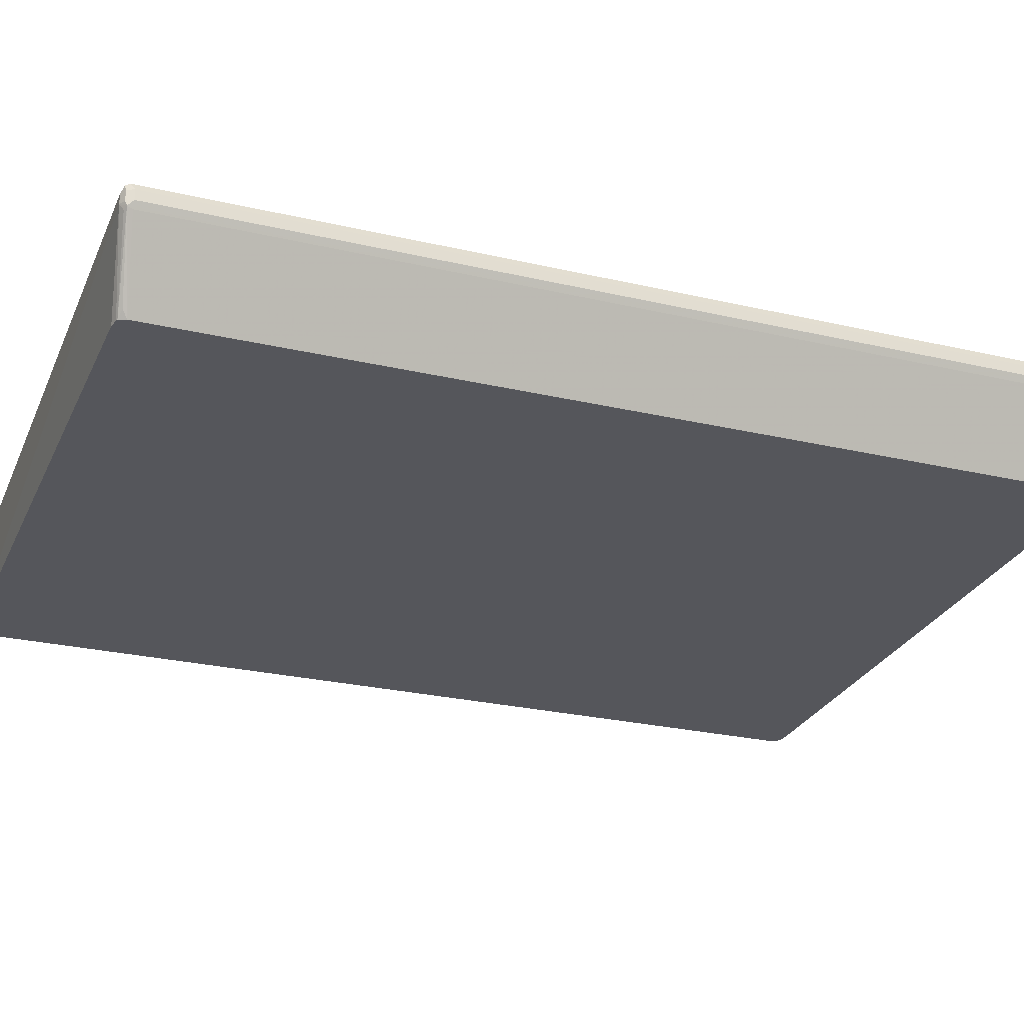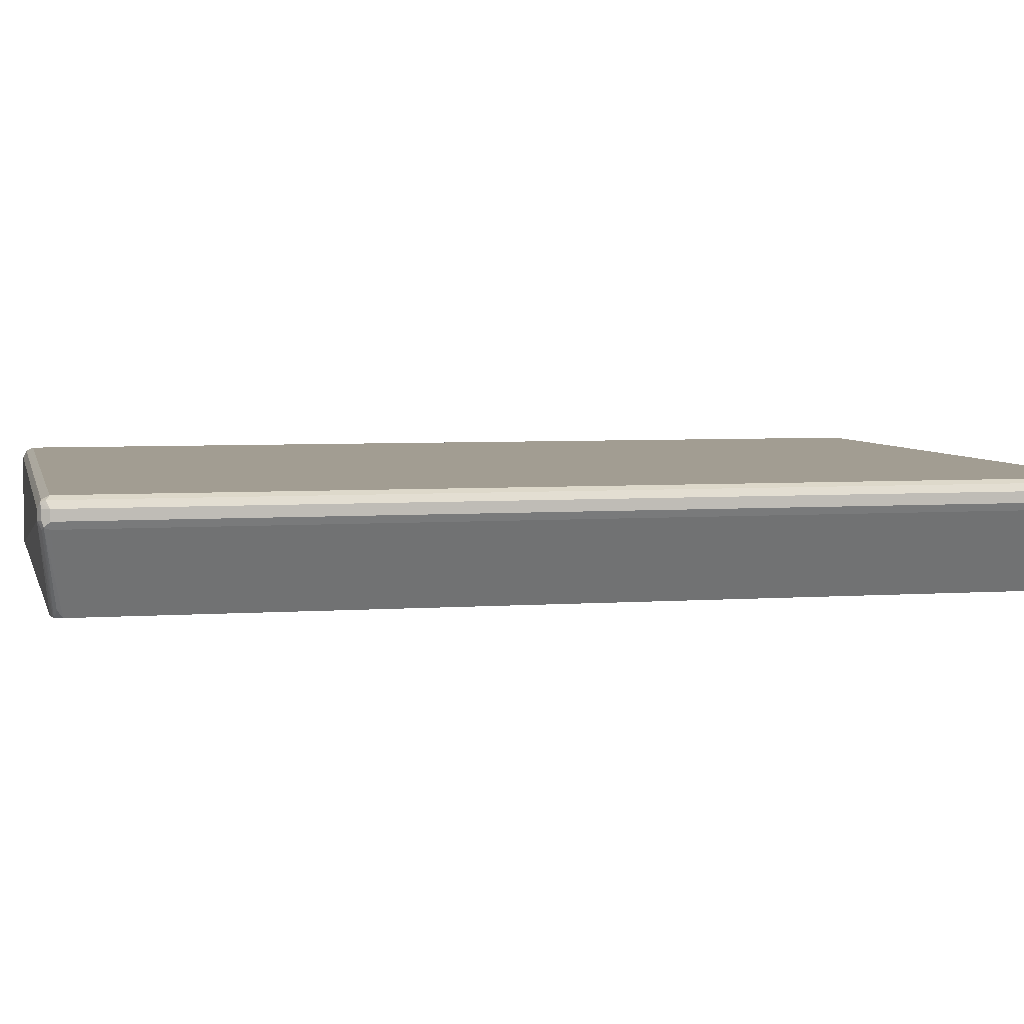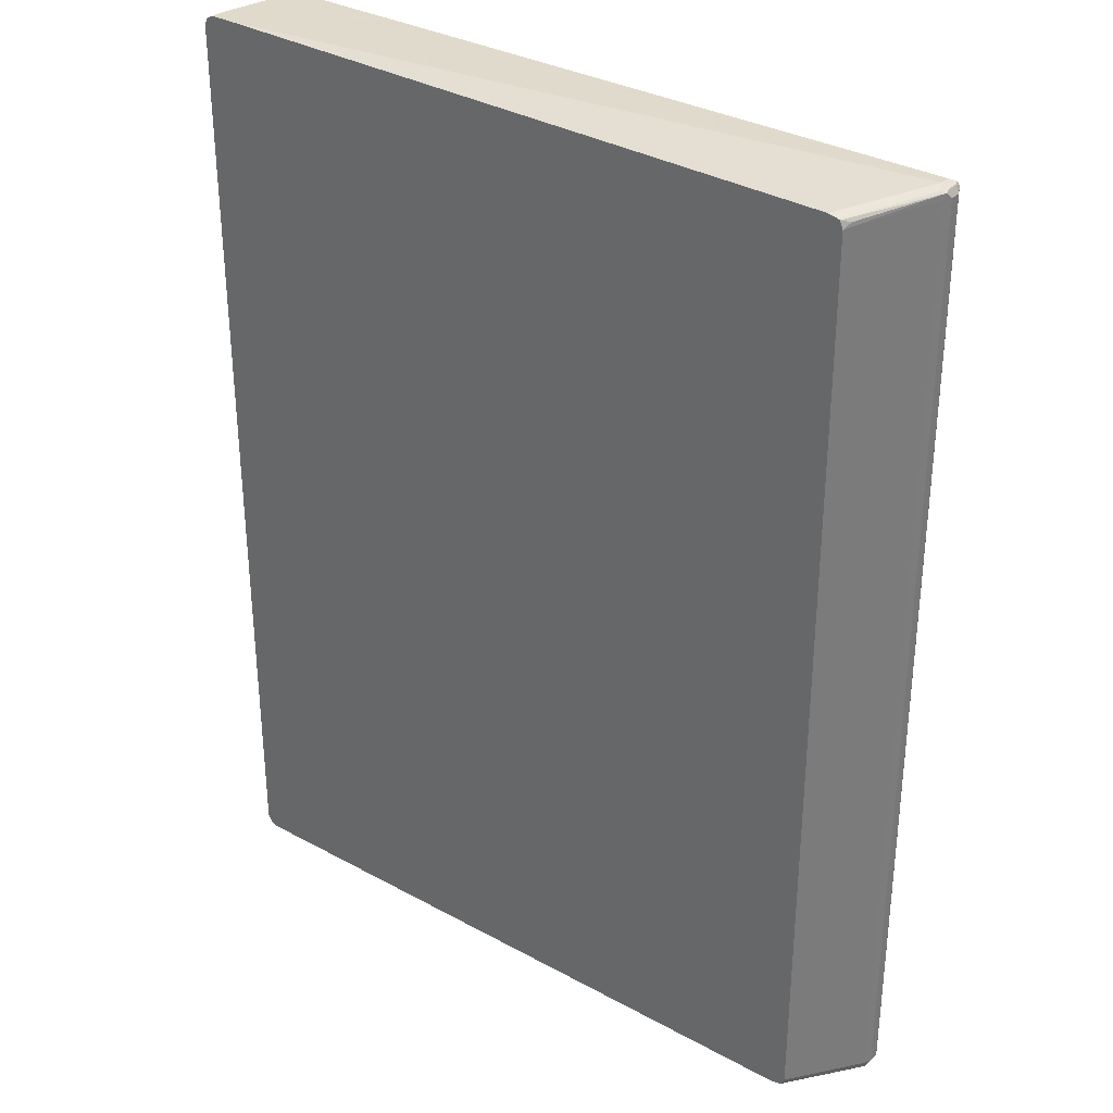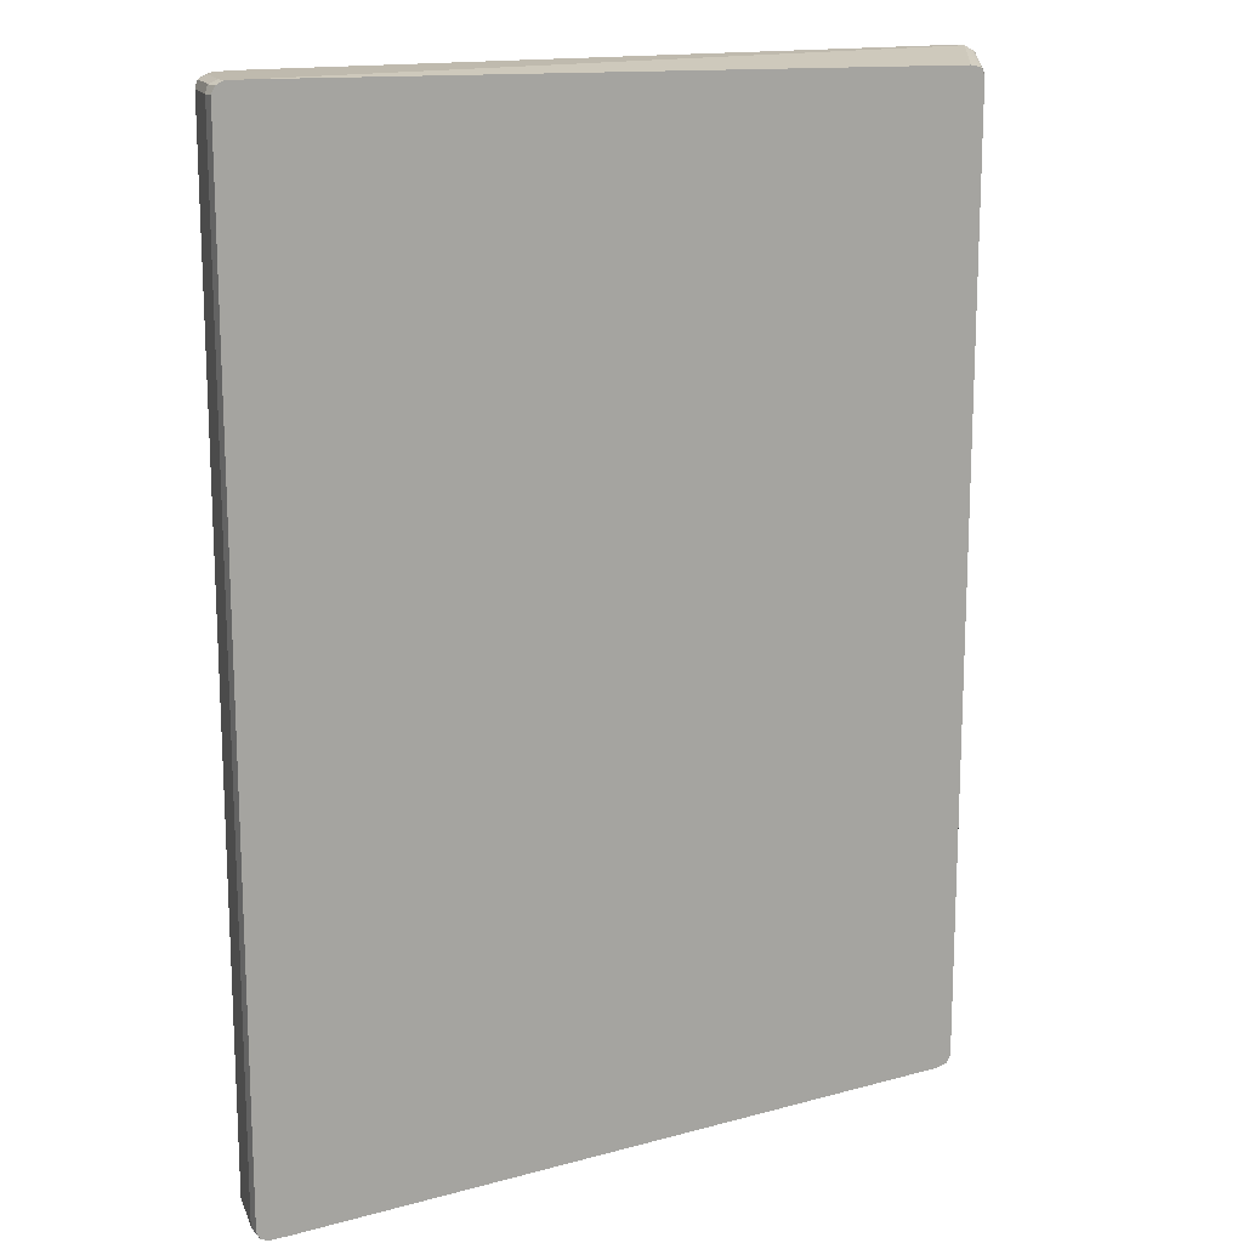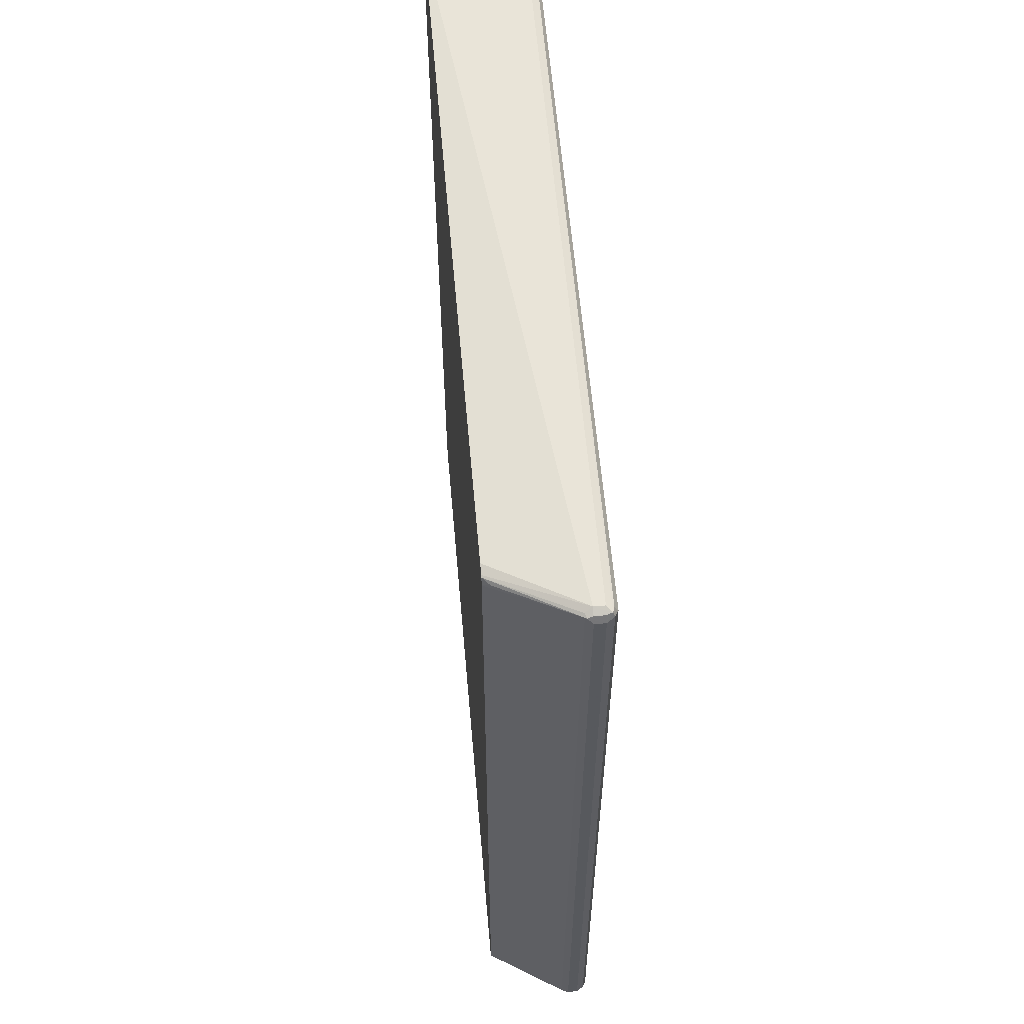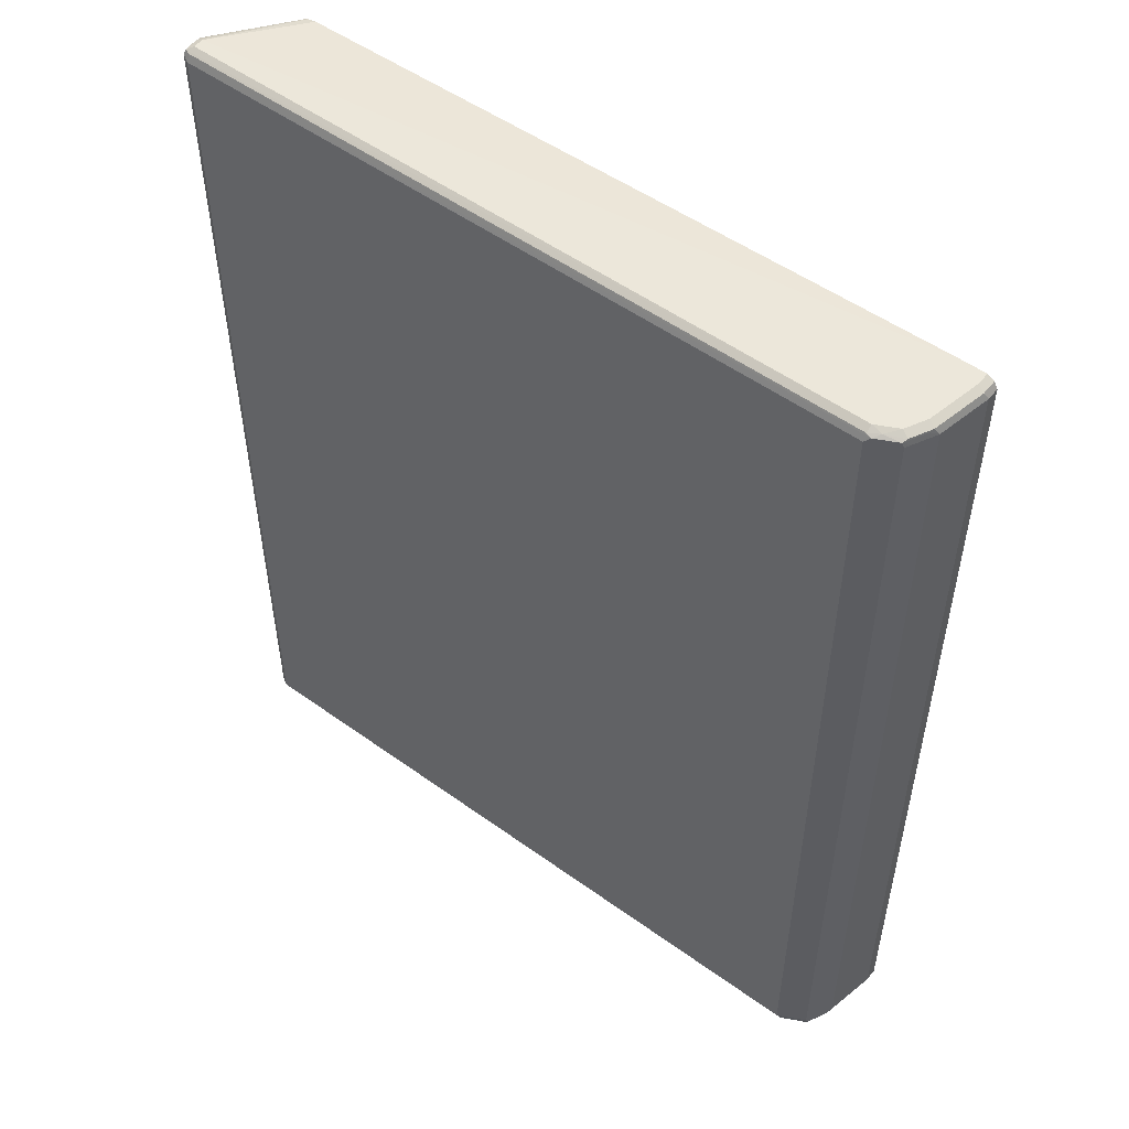
<metadata>
{"format":"obj","ext":"obj","renderer":"f3d","projection":"perspective","resolution":1024,"background":"white","views":[{"elev":-26.3,"azim":69.8,"up":"+Y"},{"elev":4.9,"azim":77.3,"up":"+Y"},{"elev":32.4,"azim":38.0,"up":"+Z"},{"elev":15.5,"azim":-28.1,"up":"+Z"},{"elev":60.2,"azim":85.0,"up":"+Z"},{"elev":52.9,"azim":-142.3,"up":"+Z"}]}
</metadata>
<code>
v -0.599 0.01357 0.7486
v -0.5934 0.01357 0.7597
v -0.599 0.03329 0.7486
v -0.599 0.01357 -0.7486
v -0.5824 0.01357 0.7654
v -0.5934 0.03883 0.7597
v -0.5824 0.1165 0.7486
v -0.599 0.03329 -0.7486
v -0.5944 0.01357 -0.7578
v -0.5491 0.01357 0.7654
v -0.5824 0.03329 0.7654
v -0.5767 0.122 0.7597
v -0.574 0.1289 0.757
v -0.5657 0.1498 0.7486
v -0.5824 0.1165 -0.7486
v -0.5948 0.04161 -0.757
v -0.5934 0.03329 -0.7597
v -0.5934 0.01357 -0.7597
v 0.5824 0.1498 0.7654
v 0.4991 0.01357 0.7486
v -0.5657 0.1165 0.7654
v -0.5601 0.1553 0.7597
v -0.5574 0.1622 0.757
v -0.5601 0.1608 0.7486
v -0.5657 0.1498 -0.7486
v -0.5781 0.1248 -0.757
v -0.5767 0.1165 -0.7597
v -0.5824 0.03329 -0.7654
v -0.5824 0.01357 -0.7654
v 0.5879 0.1387 0.7597
v 0.5948 0.1414 0.757
v 0.5934 0.1498 0.7597
v 0.5907 0.1747 0.7612
v 0.5824 0.1664 0.7654
v 0.5143 0.01357 0.7453
v -0.5491 0.1498 0.7654
v -0.5324 0.1685 0.7612
v -0.5241 0.1789 0.757
v -0.5269 0.1775 0.7486
v -0.5491 0.1664 0.7486
v -0.5491 0.1664 -0.7486
v -0.5601 0.1608 -0.7486
v -0.5615 0.1581 -0.757
v -0.5677 0.1331 -0.7612
v -0.5657 0.1165 -0.7654
v -0.5491 0.01357 -0.7654
v 0.5175 0.01357 0.7441
v 0.599 0.1498 0.7486
v 0.599 0.1664 0.7486
v 0.5934 0.1664 0.7597
v 0.5282 0.02497 0.7404
v 0.5225 0.01357 0.732
v 0.5934 0.1387 0.7486
v 0.5934 0.1387 -0.7486
v 0.599 0.1498 -0.7486
v 0.5934 0.1775 0.7542
v 0.5824 0.183 0.7486
v 0.5824 0.1775 0.7597
v -0.5157 0.1775 0.7597
v -0.5157 0.1664 0.7654
v -0.5157 0.183 0.7486
v -0.5269 0.1775 -0.7486
v -0.5282 0.1747 -0.757
v -0.5546 0.1608 -0.7597
v -0.5491 0.1498 -0.7654
v 0.5824 0.1498 -0.7654
v 0.4991 0.01357 -0.7486
v 0.599 0.1664 -0.7486
v 0.5225 0.01357 -0.732
v 0.5907 0.1373 -0.757
v 0.5934 0.1442 -0.7597
v 0.5934 0.1775 -0.7431
v 0.5824 0.183 -0.7486
v -0.5157 0.183 -0.7486
v -0.5213 0.1775 -0.7597
v -0.5157 0.1664 -0.7654
v 0.5824 0.1664 -0.7654
v 0.5156 0.01357 -0.7446
v 0.5146 0.01357 -0.7449
v 0.5934 0.1608 -0.7597
v 0.5907 0.1747 -0.757
v 0.522 0.01357 -0.7341
v 0.5241 0.0208 -0.7404
v 0.5269 0.02774 -0.7431
v 0.5163 0.01357 -0.7438
v 0.5767 0.1775 -0.7597
f 1 2 6
f 37 59 38
f 38 61 39
f 38 59 58
f 38 58 57
f 38 57 61
f 39 61 74
f 39 74 62
f 39 62 41
f 39 41 40
f 41 62 43
f 41 43 42
f 43 63 75
f 43 75 64
f 43 64 44
f 43 62 63
f 44 65 45
f 44 64 65
f 37 60 59
f 46 66 67
f 36 60 37
f 33 59 60
f 30 35 47
f 30 47 31
f 31 48 49
f 31 49 50
f 31 50 32
f 31 47 51
f 31 51 52
f 31 52 53
f 31 53 54
f 31 54 55
f 31 55 48
f 32 50 33
f 33 50 49
f 33 49 56
f 33 56 57
f 33 57 58
f 33 58 59
f 33 60 34
f 48 55 68
f 48 68 49
f 49 68 72
f 68 81 72
f 69 82 70
f 70 82 83
f 70 83 84
f 70 84 71
f 71 84 85
f 71 85 78
f 72 81 73
f 73 81 86
f 73 86 75
f 73 75 74
f 75 86 77
f 75 77 76
f 77 86 81
f 77 81 80
f 82 85 83
f 83 85 84
f 68 80 81
f 66 79 67
f 66 78 79
f 66 71 78
f 49 72 56
f 52 69 54
f 52 54 53
f 54 69 70
f 54 70 55
f 55 70 71
f 55 71 80
f 55 80 68
f 28 46 29
f 56 72 73
f 57 73 74
f 57 74 61
f 62 74 75
f 62 75 63
f 64 75 76
f 64 76 65
f 66 77 80
f 66 80 71
f 56 73 57
f 28 66 46
f 47 52 51
f 28 76 77
f 3 6 12
f 3 12 7
f 3 7 15
f 3 15 8
f 4 8 9
f 5 10 19
f 5 19 34
f 5 34 60
f 5 60 36
f 5 36 21
f 5 21 11
f 6 11 21
f 6 21 12
f 7 12 13
f 7 13 23
f 7 23 14
f 7 14 25
f 2 5 11
f 1 5 2
f 1 10 5
f 1 20 10
f 28 77 66
f 1 6 3
f 1 3 8
f 1 8 4
f 1 4 9
f 1 9 18
f 1 18 29
f 1 29 46
f 7 25 15
f 1 46 67
f 1 79 78
f 1 78 85
f 1 85 82
f 1 82 69
f 1 69 52
f 1 52 47
f 1 47 35
f 1 35 20
f 1 67 79
f 8 15 26
f 2 11 6
f 28 65 76
f 19 31 32
f 19 32 33
f 19 33 34
f 19 20 35
f 19 35 30
f 22 36 37
f 23 37 38
f 23 38 39
f 23 39 40
f 23 40 41
f 23 41 42
f 23 42 24
f 26 43 44
f 26 44 27
f 27 44 45
f 28 45 65
f 8 26 16
f 19 30 31
f 17 29 18
f 22 37 23
f 17 45 28
f 8 16 9
f 17 28 29
f 9 17 18
f 10 20 19
f 12 22 23
f 12 23 13
f 12 21 36
f 12 36 22
f 14 23 24
f 9 16 17
f 14 42 43
f 14 43 25
f 15 25 43
f 15 43 26
f 16 26 27
f 16 27 17
f 17 27 45
f 14 24 42

</code>
